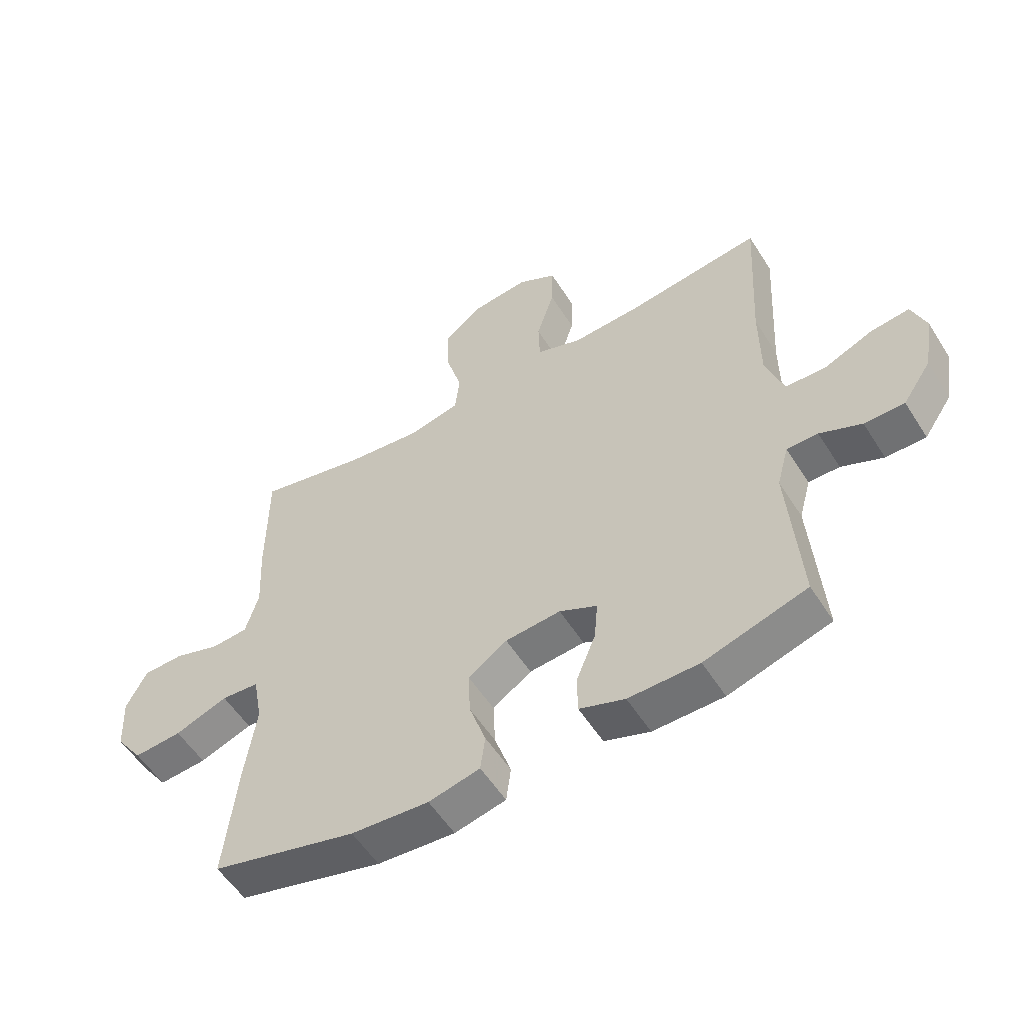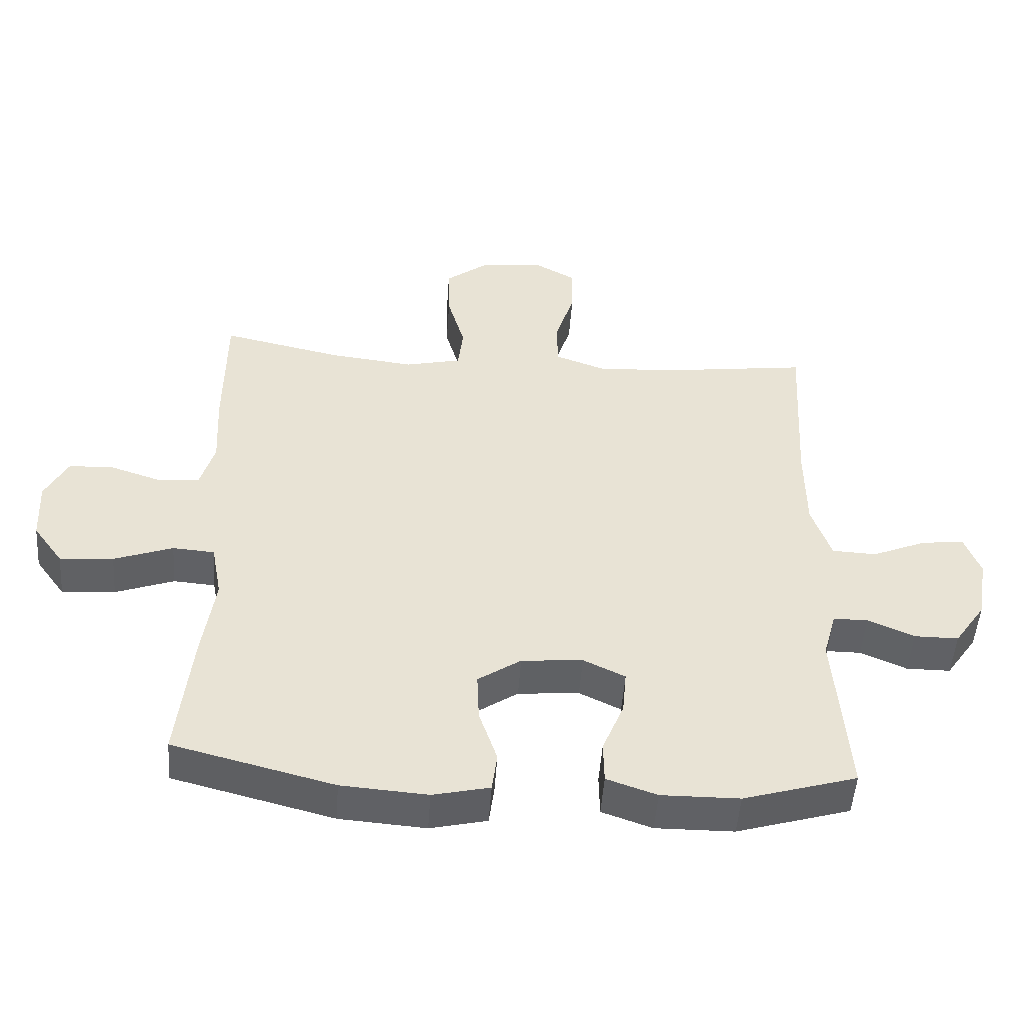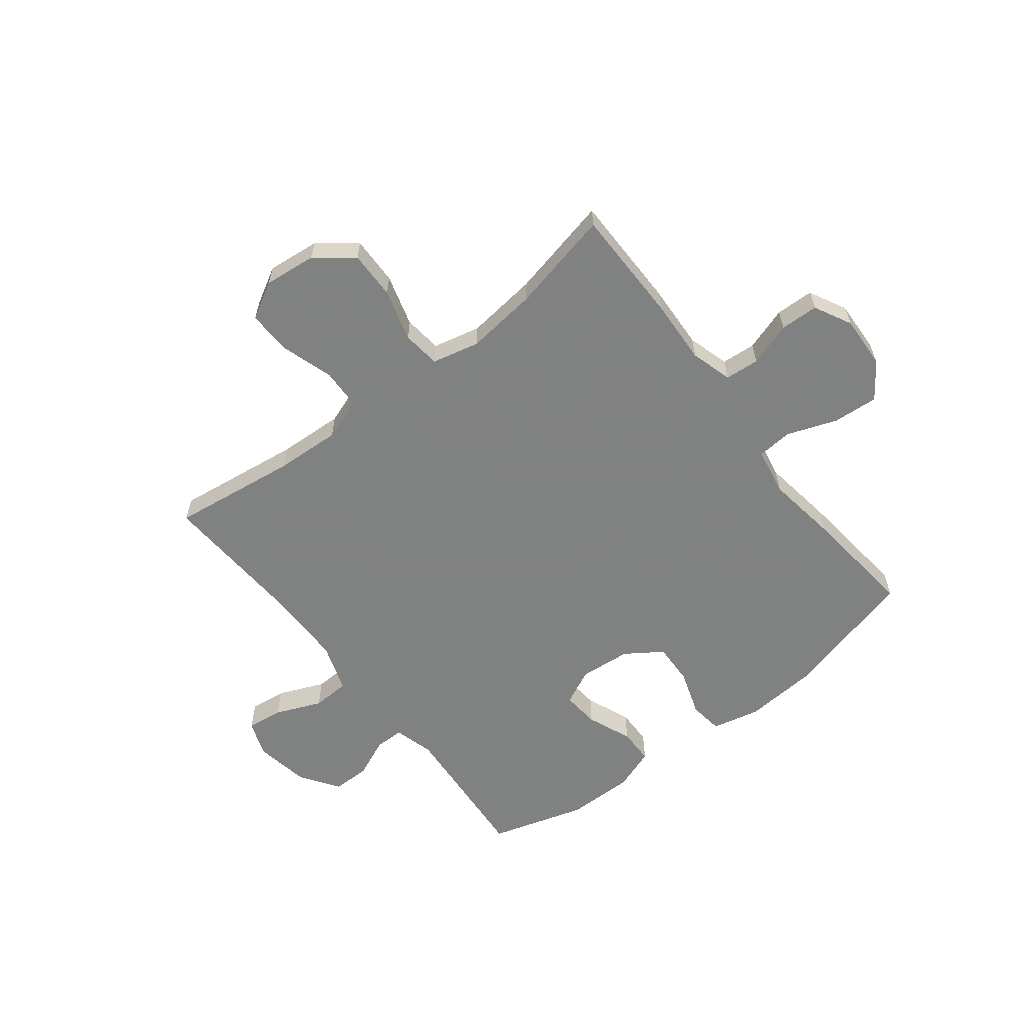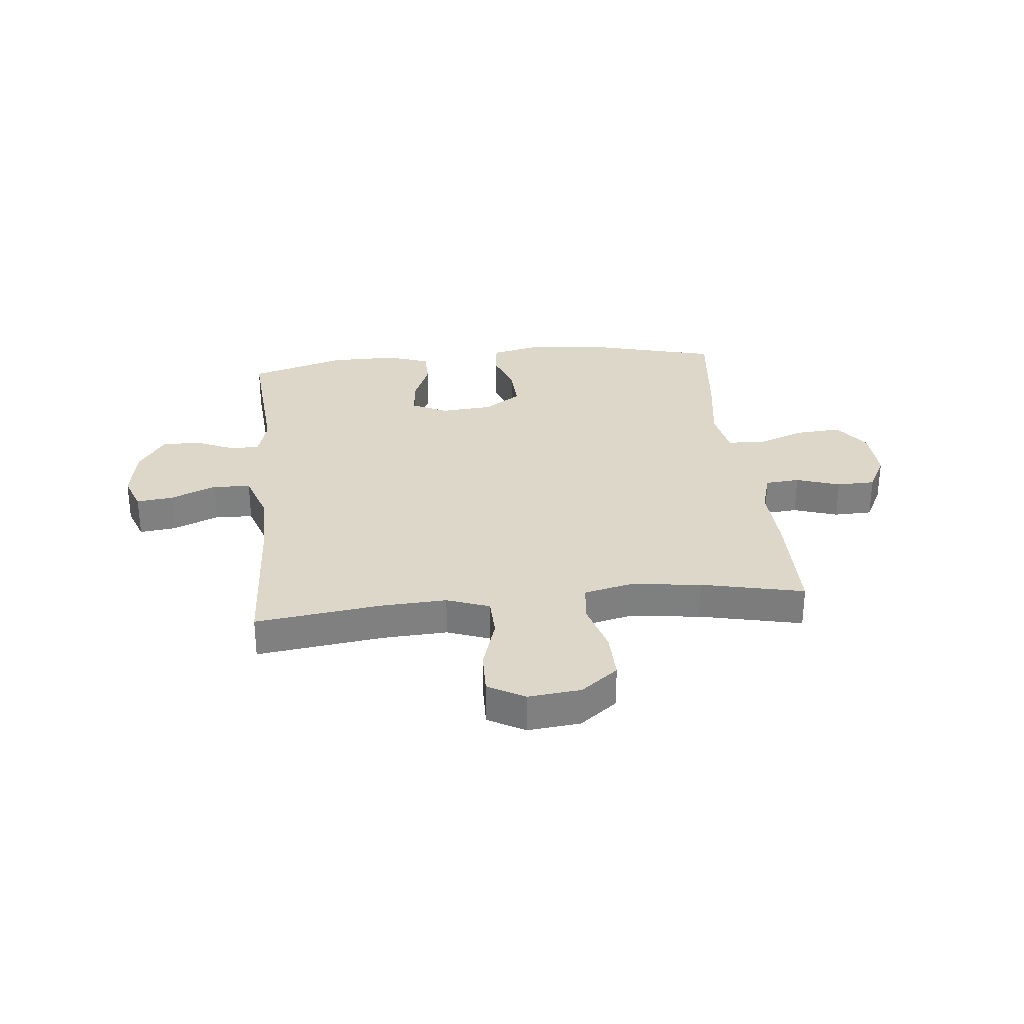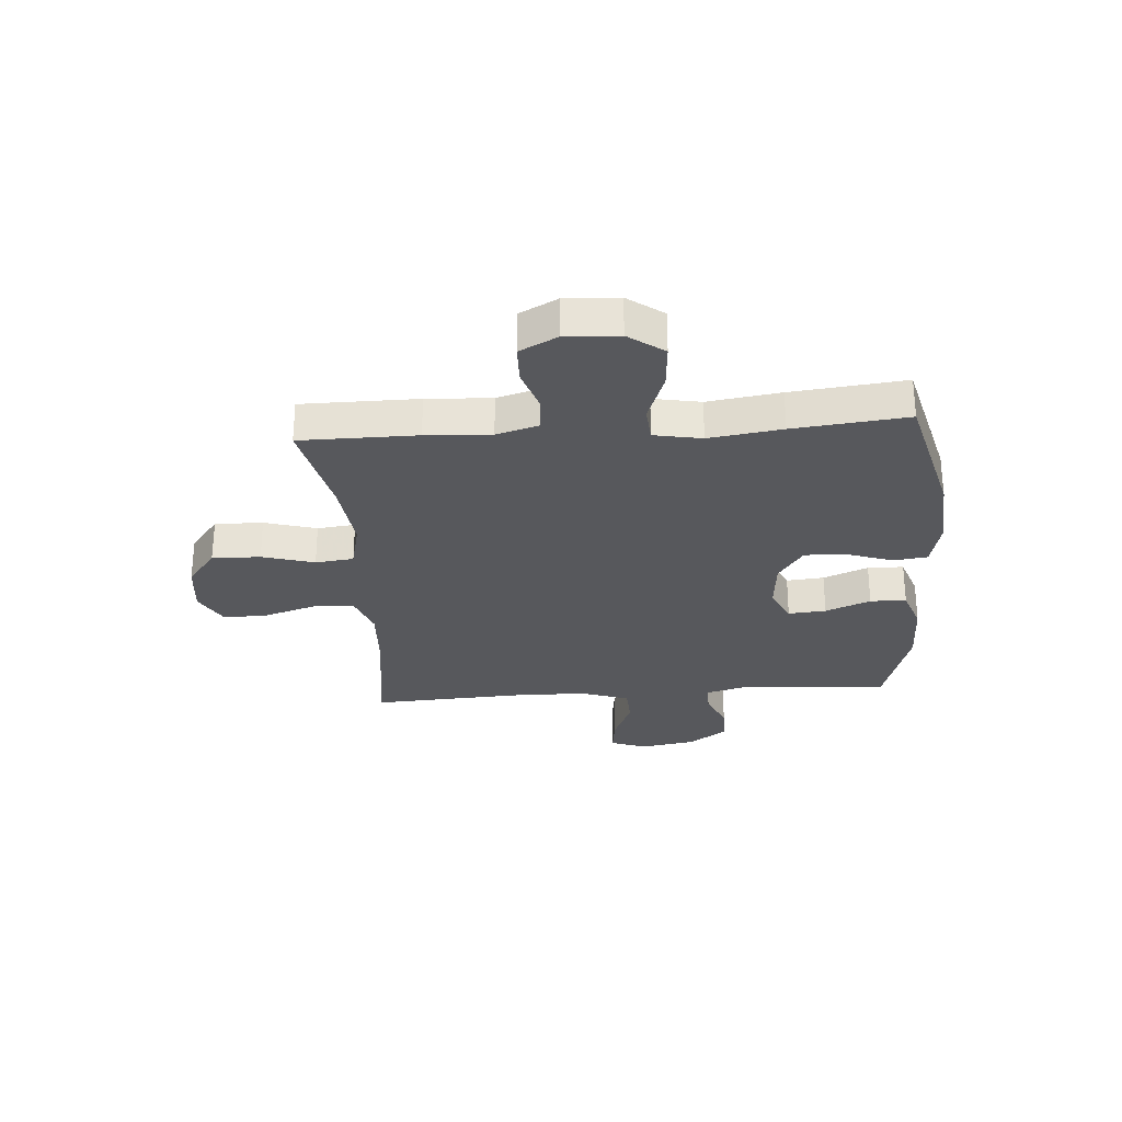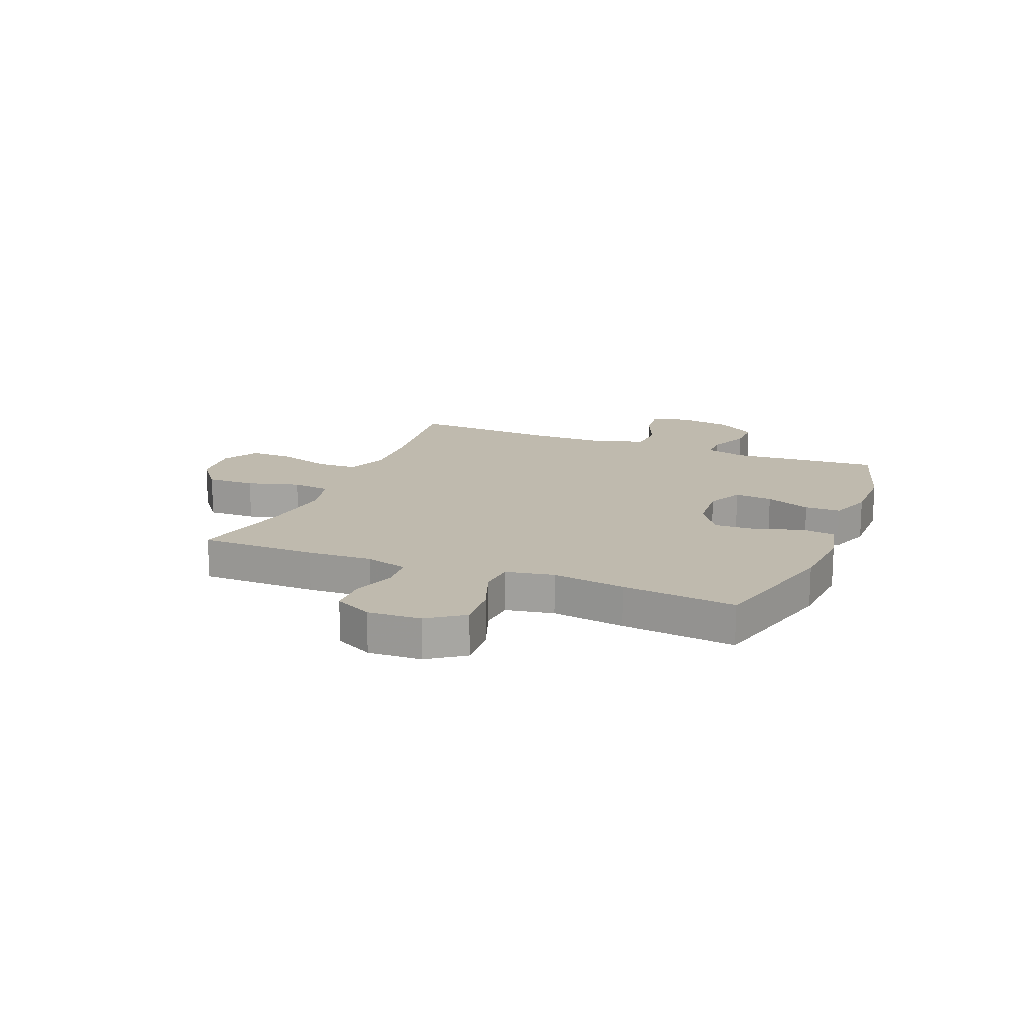
<metadata>
{"format":"obj","ext":"obj","renderer":"f3d","projection":"perspective","resolution":1024,"background":"white","views":[{"elev":-55.1,"azim":-148.2,"up":"+Z"},{"elev":-49.9,"azim":176.0,"up":"+Z"},{"elev":-60.3,"azim":37.9,"up":"+Y"},{"elev":30.3,"azim":-5.8,"up":"+Y"},{"elev":-28.8,"azim":94.1,"up":"+Y"},{"elev":15.8,"azim":112.1,"up":"+Y"}]}
</metadata>
<code>
v 0.5 0.07 -0.5
v 0.253 0.07 -0.564
v 0.121 0.07 -0.574
v 0.034 0.07 -0.554
v 0.026 0.07 -0.493
v 0.054 0.07 -0.41
v 0.057 0.07 -0.334
v -0.009 0.07 -0.289
v -0.103 0.07 -0.281
v -0.167 0.07 -0.312
v -0.161 0.07 -0.38
v -0.128 0.07 -0.461
v -0.129 0.07 -0.526
v -0.206 0.07 -0.553
v -0.326 0.07 -0.552
v -0.5 0.07 -0.5
v -0.48 0.07 -0.231
v -0.5 0.07 -0.158
v -0.553 0.07 -0.158
v -0.624 0.07 -0.189
v -0.692 0.07 -0.189
v -0.74 0.07 -0.119
v -0.757 0.07 -0.02
v -0.733 0.07 0.045
v -0.667 0.07 0.037
v -0.584 0.07 0.002
v -0.516 0.07 0.005
v -0.486 0.07 0.094
v -0.485 0.07 0.231
v -0.5 0.07 0.5
v -0.272 0.07 0.47
v -0.154 0.07 0.464
v -0.077 0.07 0.492
v -0.075 0.07 0.565
v -0.105 0.07 0.66
v -0.107 0.07 0.739
v -0.041 0.07 0.776
v 0.054 0.07 0.766
v 0.121 0.07 0.714
v 0.119 0.07 0.627
v 0.092 0.07 0.533
v 0.1 0.07 0.464
v 0.186 0.07 0.444
v 0.315 0.07 0.459
v 0.5 0.07 0.5
v 0.501 0.07 0.29
v 0.495 0.07 0.173
v 0.517 0.07 0.097
v 0.579 0.07 0.092
v 0.658 0.07 0.118
v 0.727 0.07 0.116
v 0.762 0.07 0.048
v 0.757 0.07 -0.048
v 0.711 0.07 -0.112
v 0.629 0.07 -0.106
v 0.539 0.07 -0.073
v 0.475 0.07 -0.078
v 0.459 0.07 -0.164
v 0.478 0.07 -0.295
v 0.5 0 -0.5
v 0.253 0 -0.564
v 0.121 0 -0.574
v 0.034 0 -0.554
v 0.026 0 -0.493
v 0.054 0 -0.41
v 0.057 0 -0.334
v -0.009 0 -0.289
v -0.103 0 -0.281
v -0.167 0 -0.312
v -0.161 0 -0.38
v -0.128 0 -0.461
v -0.129 0 -0.526
v -0.206 0 -0.553
v -0.326 0 -0.552
v -0.5 0 -0.5
v -0.48 0 -0.231
v -0.5 0 -0.158
v -0.553 0 -0.158
v -0.624 0 -0.189
v -0.692 0 -0.189
v -0.74 0 -0.119
v -0.757 0 -0.02
v -0.733 0 0.045
v -0.667 0 0.037
v -0.584 0 0.002
v -0.516 0 0.005
v -0.486 0 0.094
v -0.485 0 0.231
v -0.5 0 0.5
v -0.272 0 0.47
v -0.154 0 0.464
v -0.077 0 0.492
v -0.075 0 0.565
v -0.105 0 0.66
v -0.107 0 0.739
v -0.041 0 0.776
v 0.054 0 0.766
v 0.121 0 0.714
v 0.119 0 0.627
v 0.092 0 0.533
v 0.1 0 0.464
v 0.186 0 0.444
v 0.315 0 0.459
v 0.5 0 0.5
v 0.501 0 0.29
v 0.495 0 0.173
v 0.517 0 0.097
v 0.579 0 0.092
v 0.658 0 0.118
v 0.727 0 0.116
v 0.762 0 0.048
v 0.757 0 -0.048
v 0.711 0 -0.112
v 0.629 0 -0.106
v 0.539 0 -0.073
v 0.475 0 -0.078
v 0.459 0 -0.164
v 0.478 0 -0.295
f 4 5 6
f 3 4 6
f 2 3 6
f 1 2 6
f 59 1 6
f 58 59 6
f 57 58 6 7
f 54 55 56
f 53 54 56
f 52 53 56
f 51 52 56
f 50 51 56
f 49 50 56
f 48 49 56 57
f 57 7 8
f 48 57 8
f 47 48 8
f 47 8 9
f 46 47 9
f 45 46 9
f 44 45 9
f 39 40 41
f 38 39 41
f 37 38 41
f 36 37 41
f 35 36 41
f 34 35 41
f 33 34 41 42
f 32 33 42 43
f 29 30 31
f 31 32 43
f 29 31 43
f 28 29 43
f 24 25 26
f 23 24 26
f 22 23 26
f 21 22 26
f 20 21 26
f 19 20 26
f 18 19 26 27
f 44 9 10
f 43 44 10
f 28 43 10
f 27 28 10
f 18 27 10
f 17 18 10
f 15 16 17
f 14 15 17
f 13 14 17
f 12 13 17
f 11 12 17
f 10 11 17
f 65 64 63
f 65 63 62
f 65 62 61
f 65 61 60
f 65 60 118
f 65 118 117
f 66 65 117 116
f 115 114 113
f 115 113 112
f 115 112 111
f 115 111 110
f 115 110 109
f 115 109 108
f 116 115 108 107
f 67 66 116
f 67 116 107
f 67 107 106
f 68 67 106
f 68 106 105
f 68 105 104
f 68 104 103
f 100 99 98
f 100 98 97
f 100 97 96
f 100 96 95
f 100 95 94
f 100 94 93
f 101 100 93 92
f 102 101 92 91
f 90 89 88
f 102 91 90
f 102 90 88
f 102 88 87
f 85 84 83
f 85 83 82
f 85 82 81
f 85 81 80
f 85 80 79
f 85 79 78
f 86 85 78 77
f 69 68 103
f 69 103 102
f 69 102 87
f 69 87 86
f 69 86 77
f 69 77 76
f 76 75 74
f 76 74 73
f 76 73 72
f 76 72 71
f 76 71 70
f 76 70 69
f 1 60 61 2
f 2 61 62 3
f 3 62 63 4
f 4 63 64 5
f 5 64 65 6
f 6 65 66 7
f 7 66 67 8
f 8 67 68 9
f 9 68 69 10
f 10 69 70 11
f 11 70 71 12
f 12 71 72 13
f 13 72 73 14
f 14 73 74 15
f 15 74 75 16
f 16 75 76 17
f 17 76 77 18
f 18 77 78 19
f 19 78 79 20
f 20 79 80 21
f 21 80 81 22
f 22 81 82 23
f 23 82 83 24
f 24 83 84 25
f 25 84 85 26
f 26 85 86 27
f 27 86 87 28
f 28 87 88 29
f 29 88 89 30
f 30 89 90 31
f 31 90 91 32
f 32 91 92 33
f 33 92 93 34
f 34 93 94 35
f 35 94 95 36
f 36 95 96 37
f 37 96 97 38
f 38 97 98 39
f 39 98 99 40
f 40 99 100 41
f 41 100 101 42
f 42 101 102 43
f 43 102 103 44
f 44 103 104 45
f 45 104 105 46
f 46 105 106 47
f 47 106 107 48
f 48 107 108 49
f 49 108 109 50
f 50 109 110 51
f 51 110 111 52
f 52 111 112 53
f 53 112 113 54
f 54 113 114 55
f 55 114 115 56
f 56 115 116 57
f 57 116 117 58
f 58 117 118 59
f 59 118 60 1

</code>
